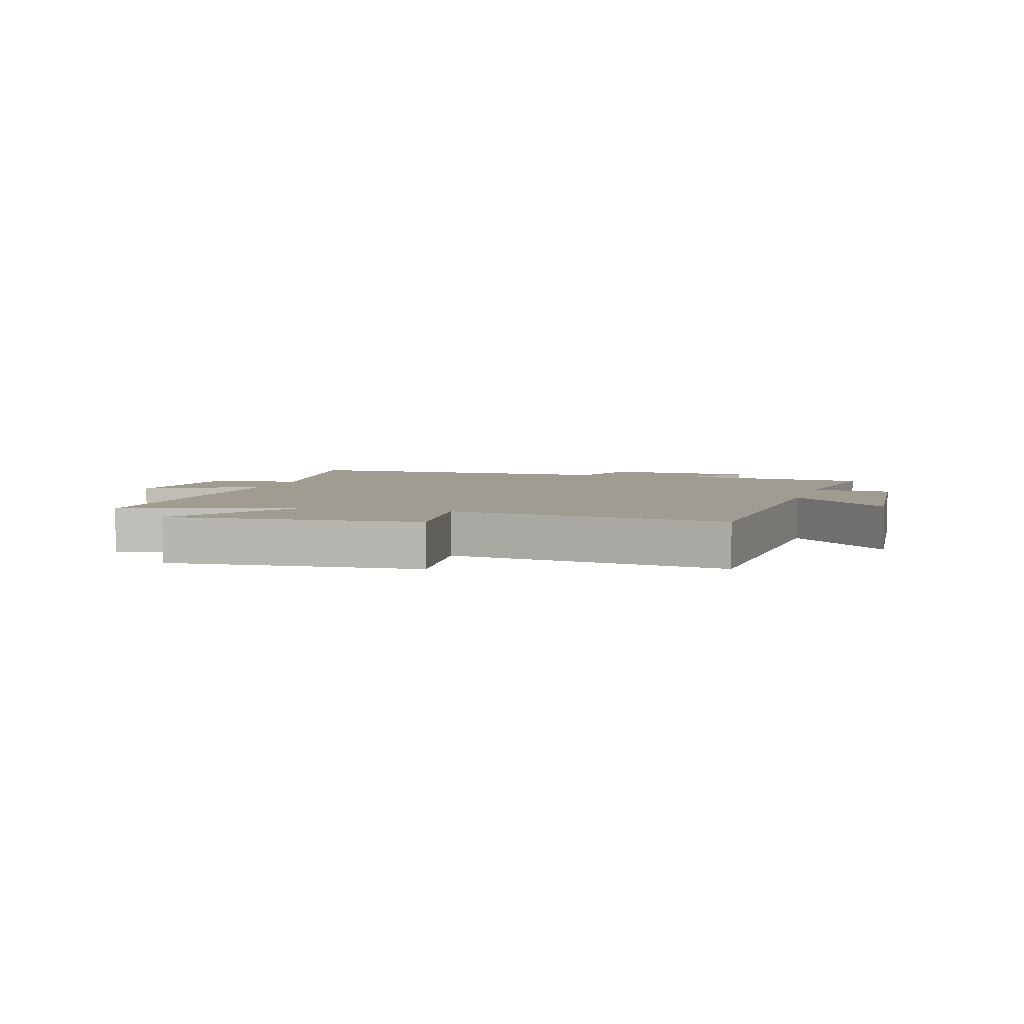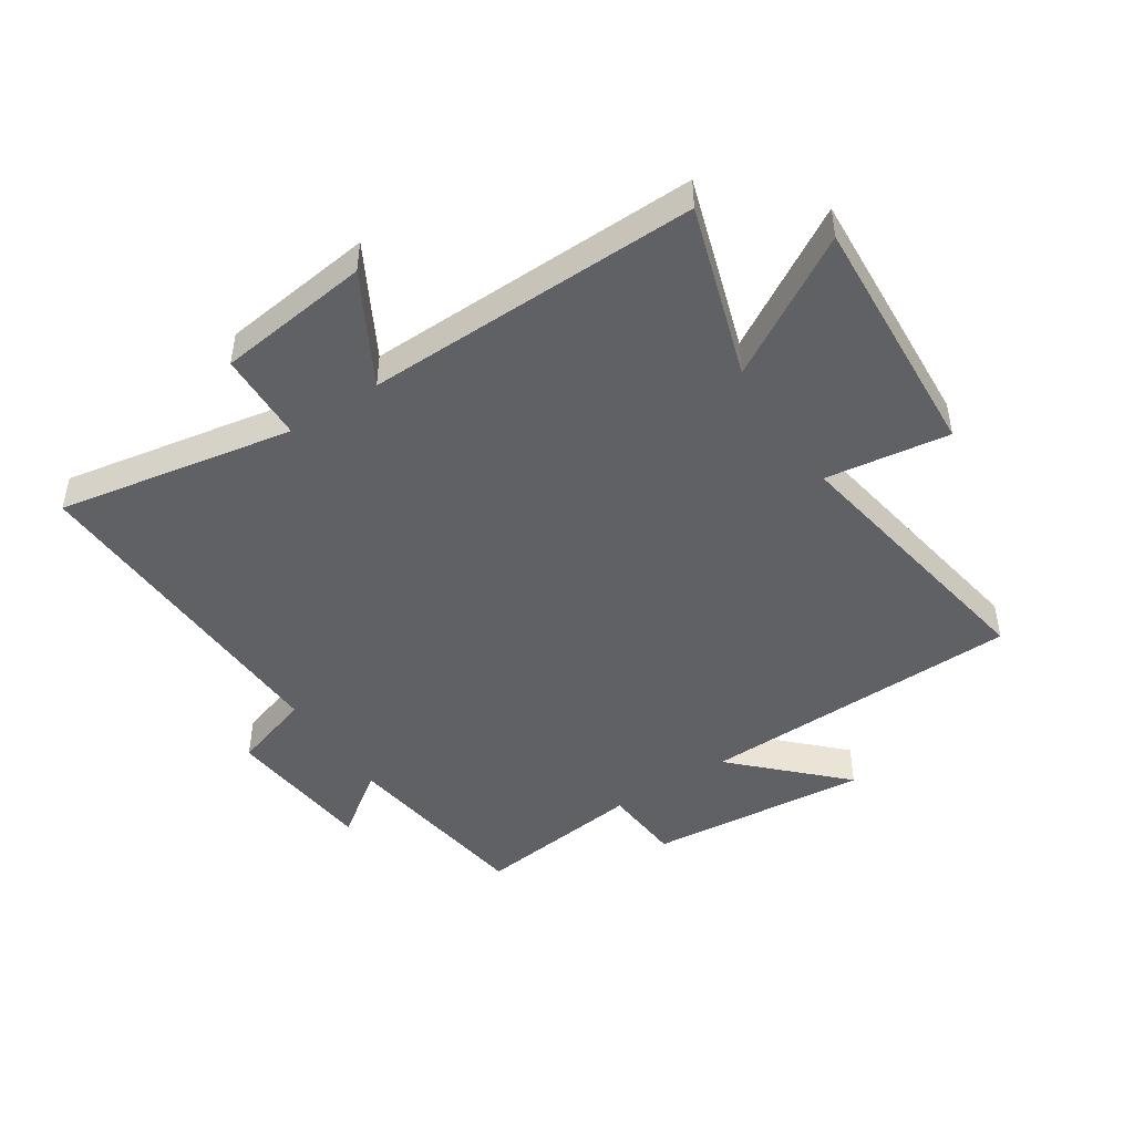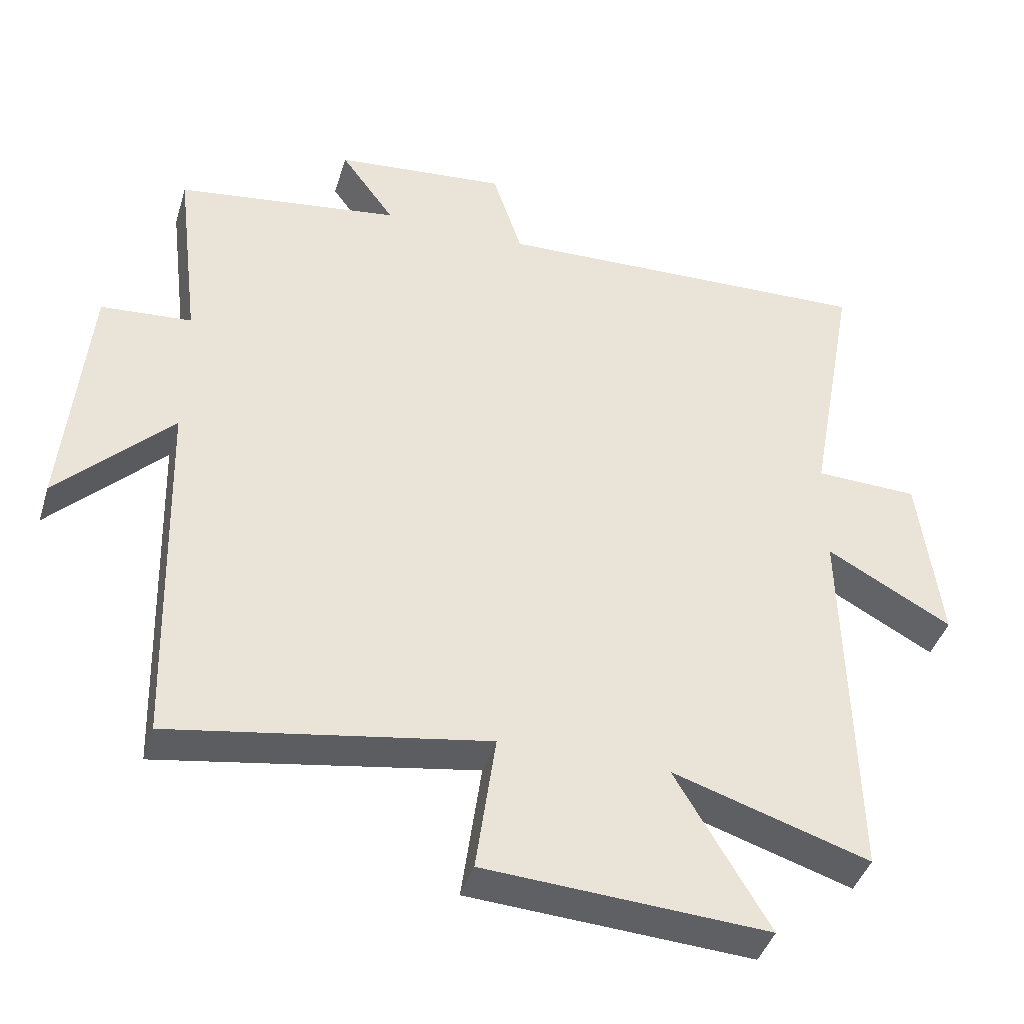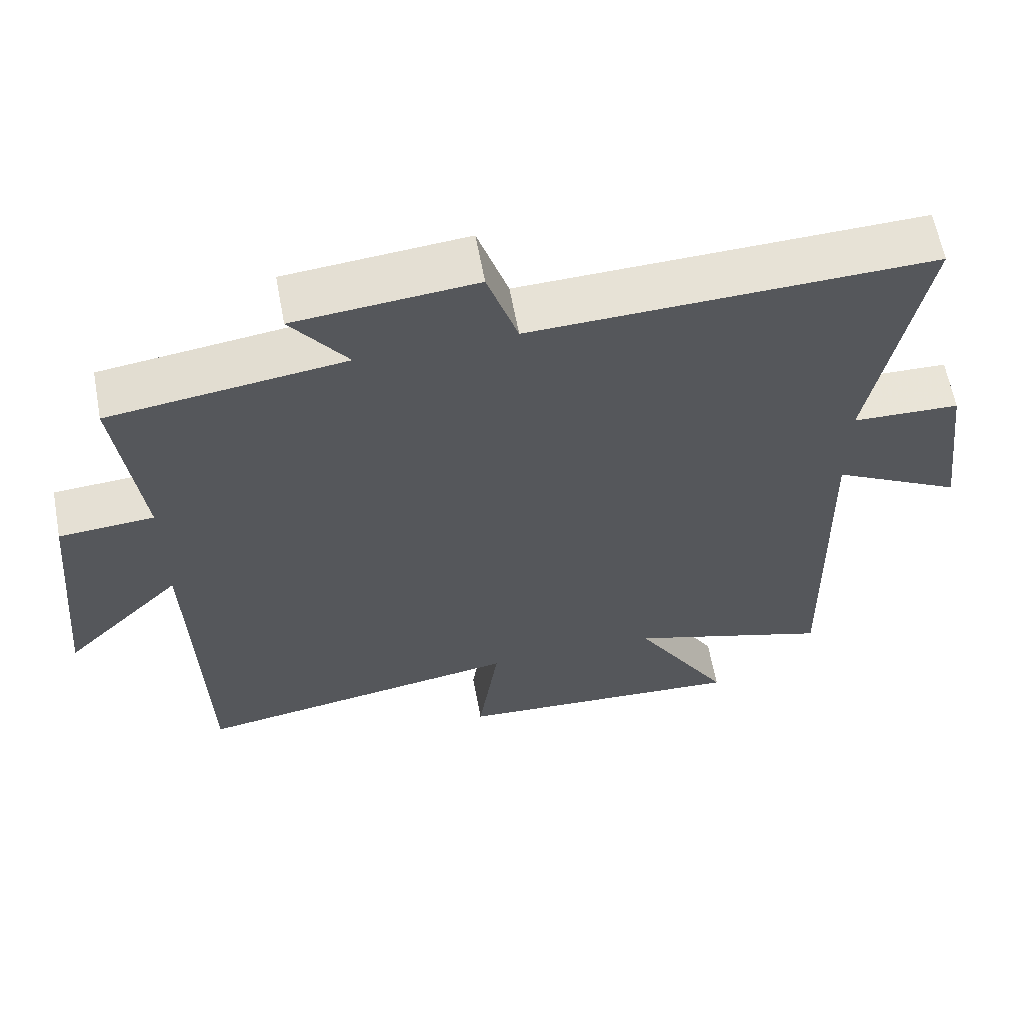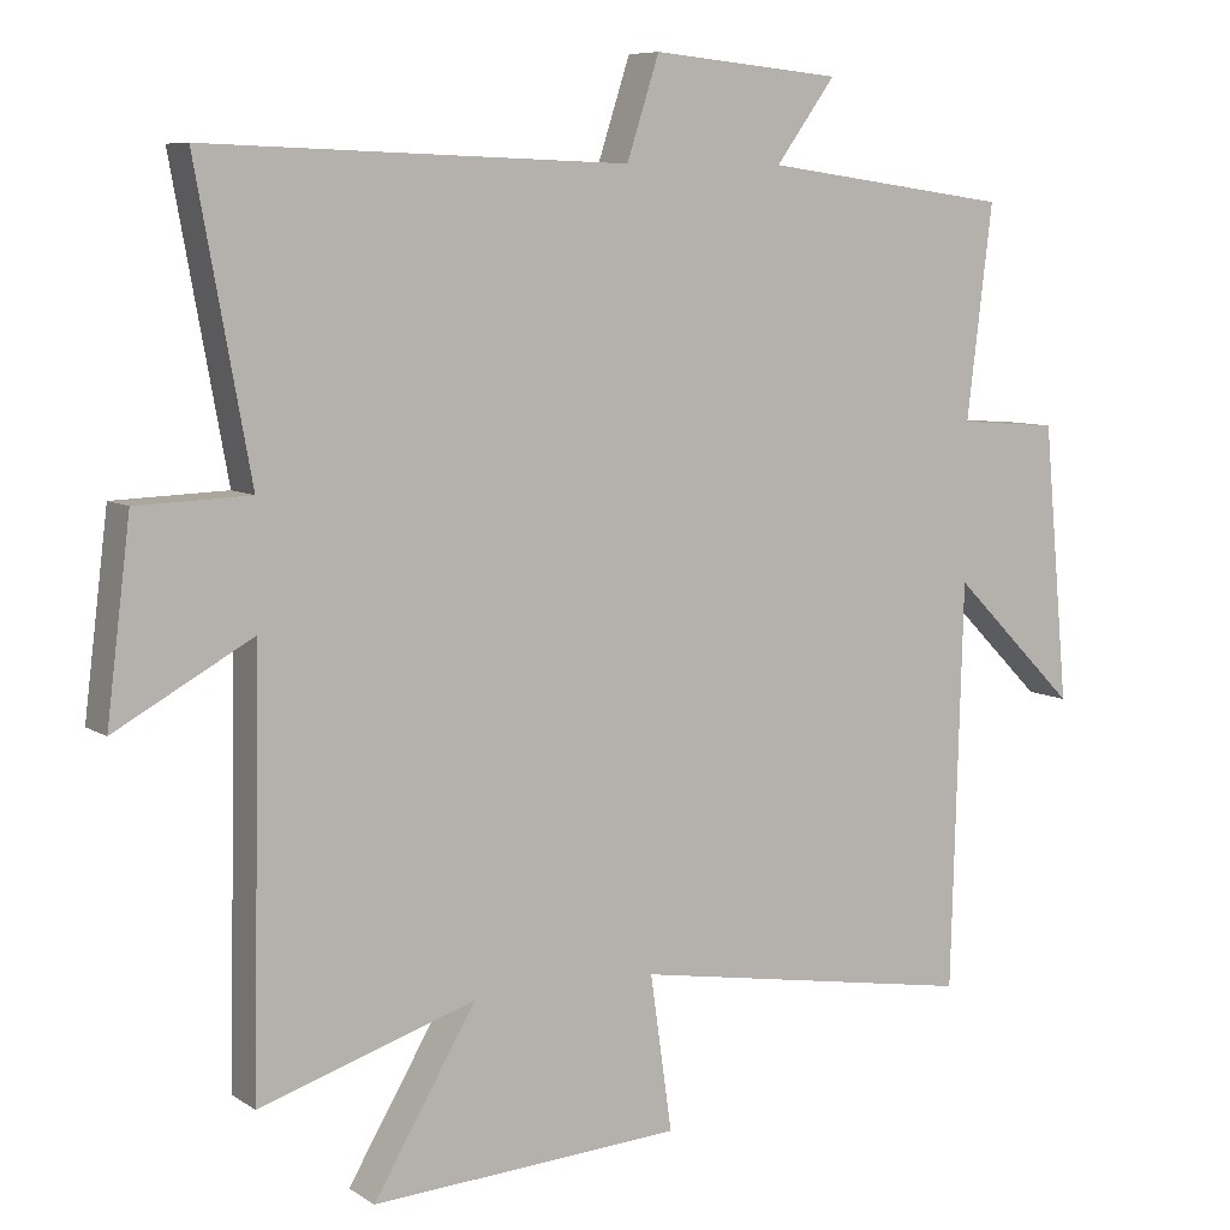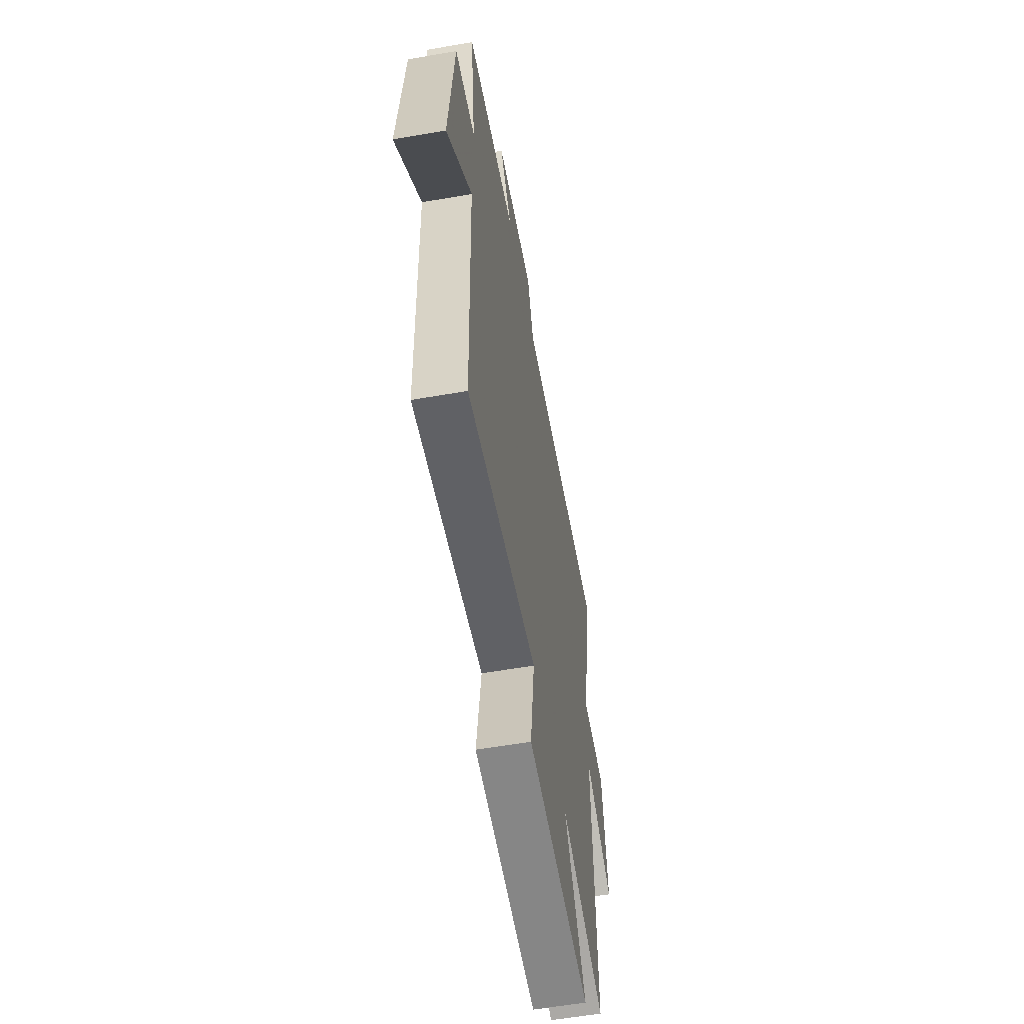
<metadata>
{"format":"obj","ext":"obj","renderer":"f3d","projection":"perspective","resolution":1024,"background":"white","views":[{"elev":4.4,"azim":-163.6,"up":"+Y"},{"elev":-46.6,"azim":123.3,"up":"+Y"},{"elev":-41.5,"azim":-16.5,"up":"+Z"},{"elev":62.0,"azim":-10.5,"up":"+Z"},{"elev":7.7,"azim":149.8,"up":"+Z"},{"elev":-58.6,"azim":-79.8,"up":"+Z"}]}
</metadata>
<code>
v 0.512 0.07 -0.592
v 0.224 0.07 -0.5
v 0.361 0.07 -0.732
v -0.053 0.07 -0.706
v -0.024 0.07 -0.5
v -0.485 0.07 -0.576
v -0.5 0.07 -0.037
v -0.667 0.07 -0.205
v -0.633 0.07 0.163
v -0.5 0.07 0.173
v -0.534 0.07 0.455
v -0.205 0.07 0.5
v -0.284 0.07 0.609
v -0.032 0.07 0.633
v 0.011 0.07 0.5
v 0.572 0.07 0.519
v 0.5 0.07 0.125
v 0.651 0.07 0.12
v 0.683 0.07 -0.136
v 0.5 0.07 -0.035
v 0.512 0 -0.592
v 0.224 0 -0.5
v 0.361 0 -0.732
v -0.053 0 -0.706
v -0.024 0 -0.5
v -0.485 0 -0.576
v -0.5 0 -0.037
v -0.667 0 -0.205
v -0.633 0 0.163
v -0.5 0 0.173
v -0.534 0 0.455
v -0.205 0 0.5
v -0.284 0 0.609
v -0.032 0 0.633
v 0.011 0 0.5
v 0.572 0 0.519
v 0.5 0 0.125
v 0.651 0 0.12
v 0.683 0 -0.136
v 0.5 0 -0.035
f 17 18 19 20
f 15 16 17
f 15 17 20
f 12 13 14 15
f 10 11 12 15
f 10 15 20 1
f 7 8 9 10
f 5 6 7 10
f 2 3 4 5
f 2 5 10
f 1 2 10
f 40 39 38 37
f 37 36 35
f 40 37 35
f 35 34 33 32
f 35 32 31 30
f 21 40 35 30
f 30 29 28 27
f 30 27 26 25
f 25 24 23 22
f 30 25 22
f 30 22 21
f 1 21 22 2
f 2 22 23 3
f 3 23 24 4
f 4 24 25 5
f 5 25 26 6
f 6 26 27 7
f 7 27 28 8
f 8 28 29 9
f 9 29 30 10
f 10 30 31 11
f 11 31 32 12
f 12 32 33 13
f 13 33 34 14
f 14 34 35 15
f 15 35 36 16
f 16 36 37 17
f 17 37 38 18
f 18 38 39 19
f 19 39 40 20
f 20 40 21 1

</code>
